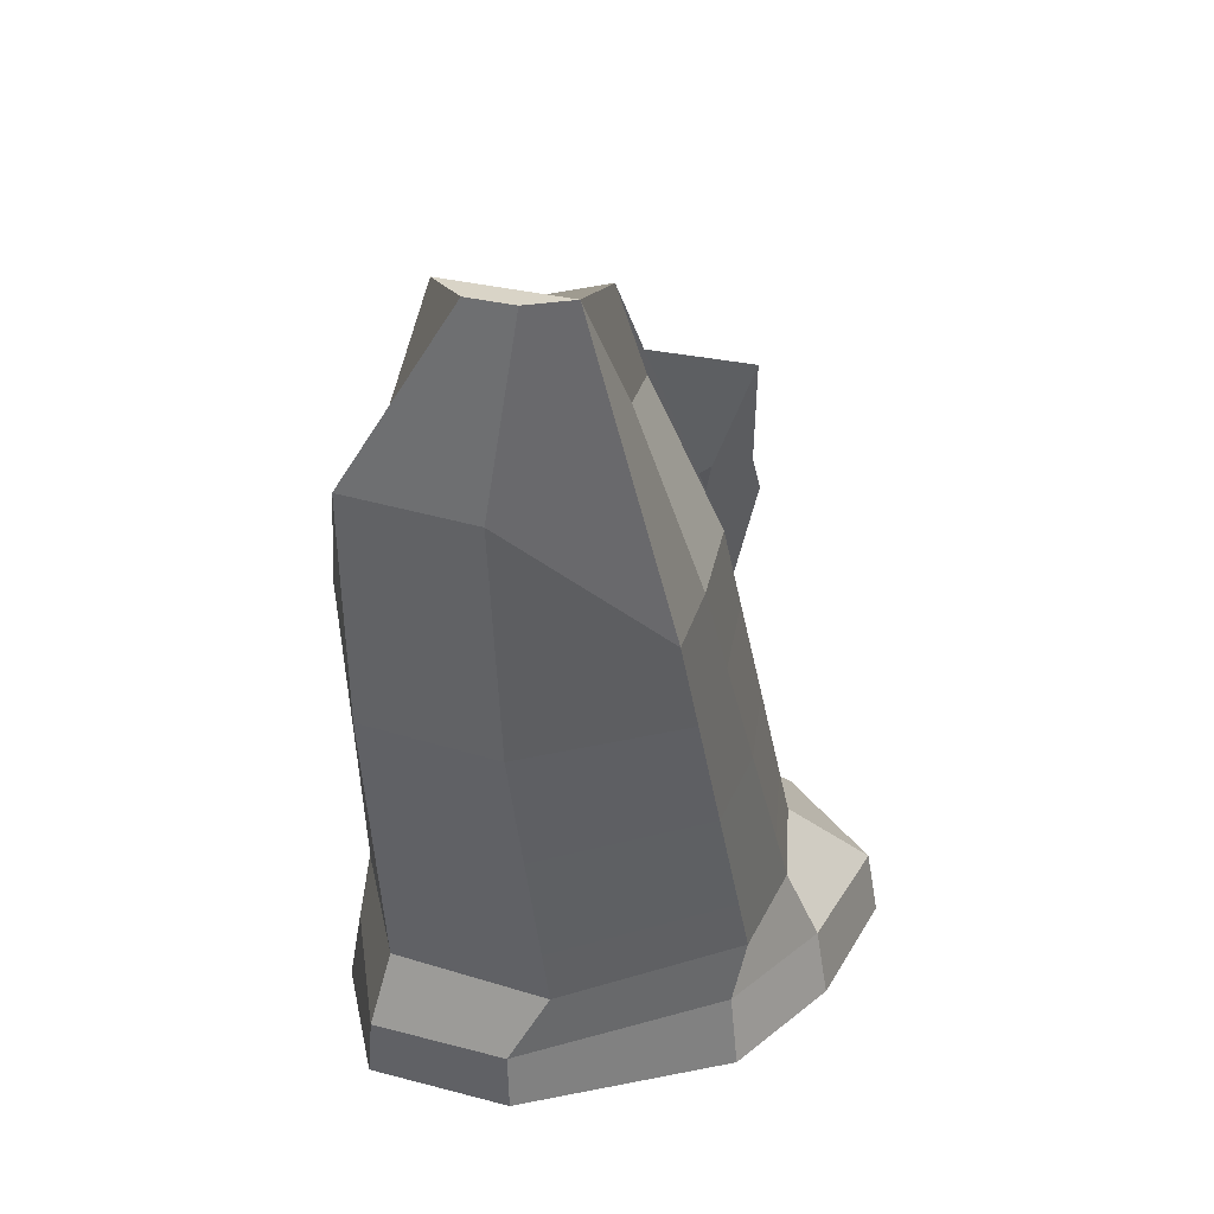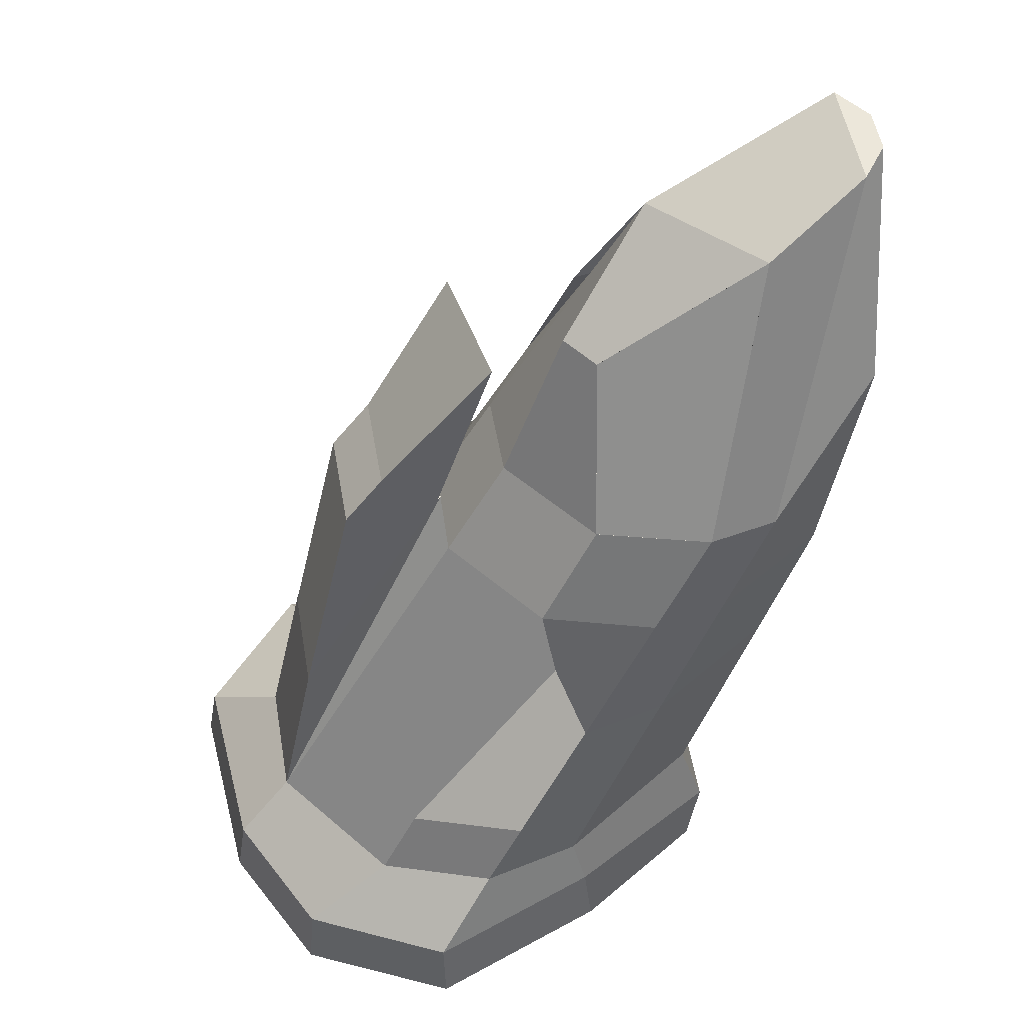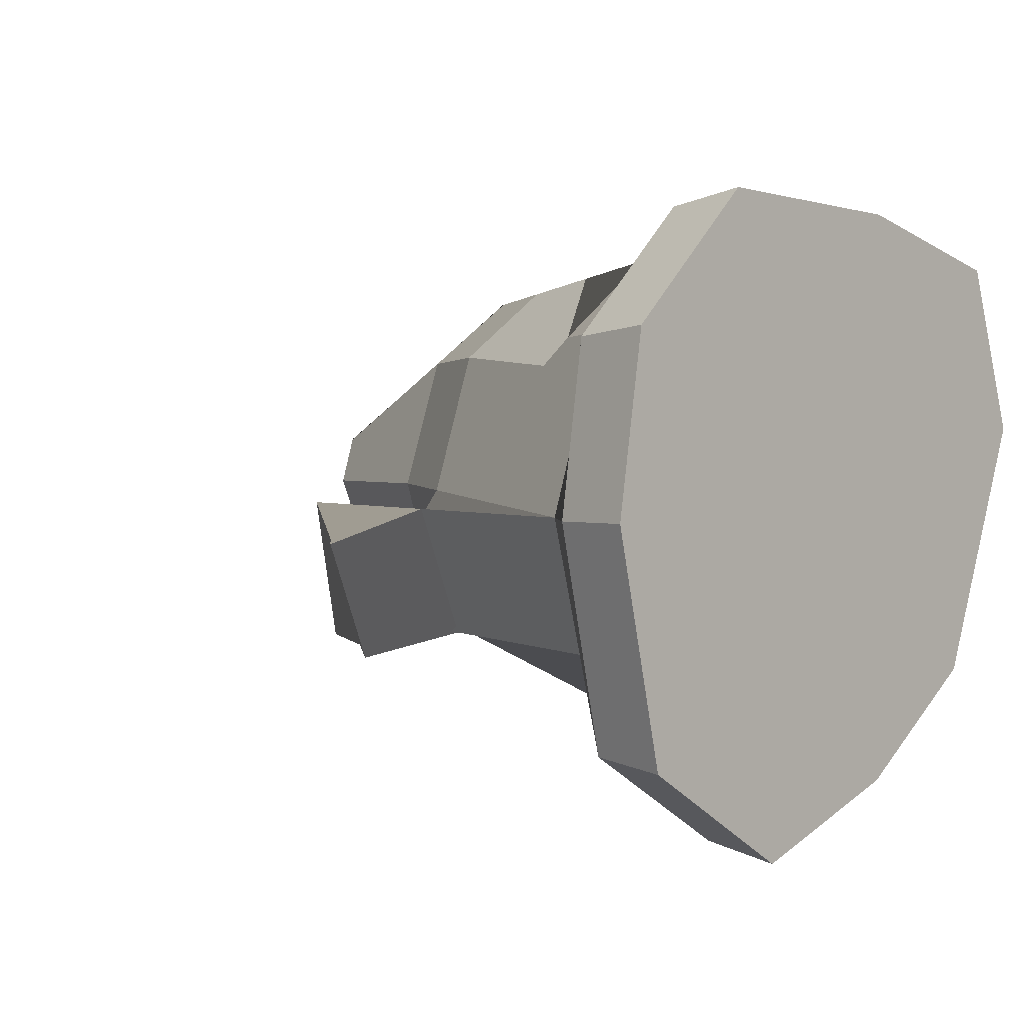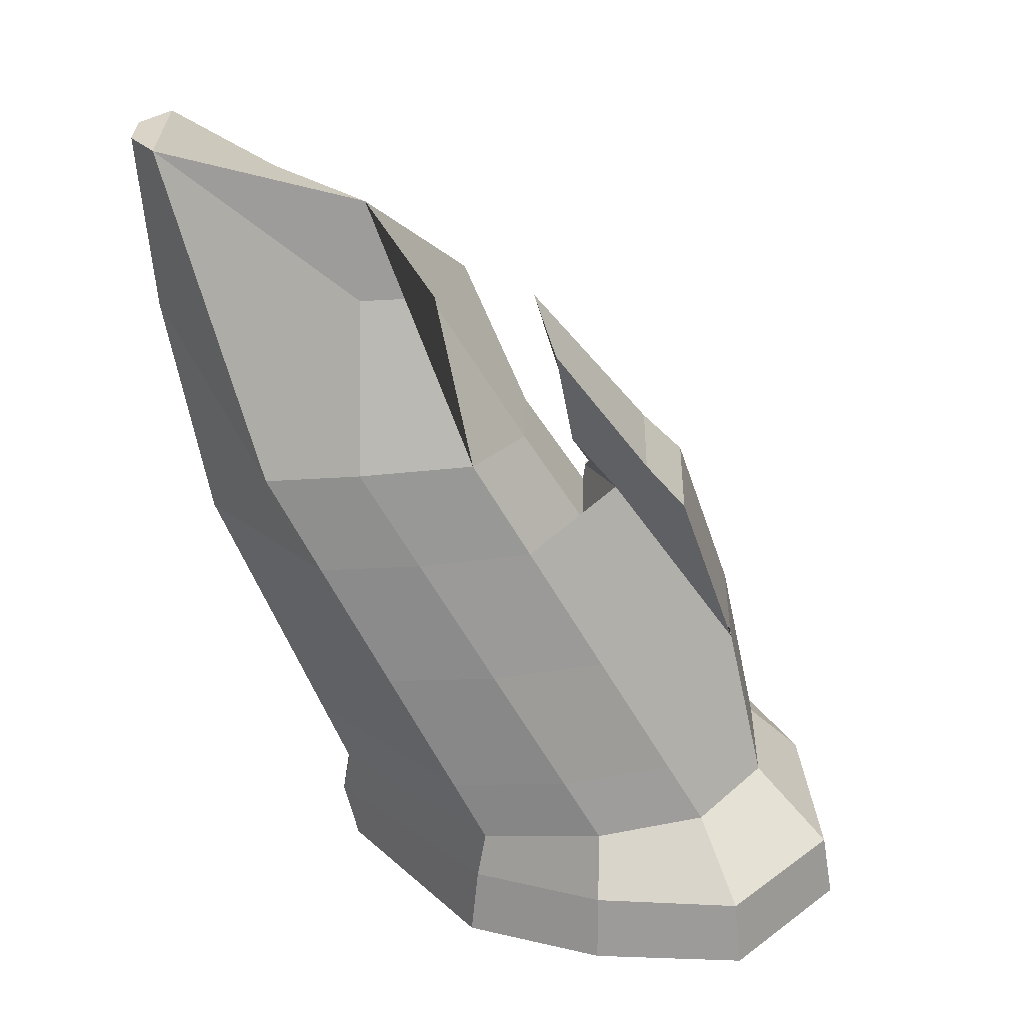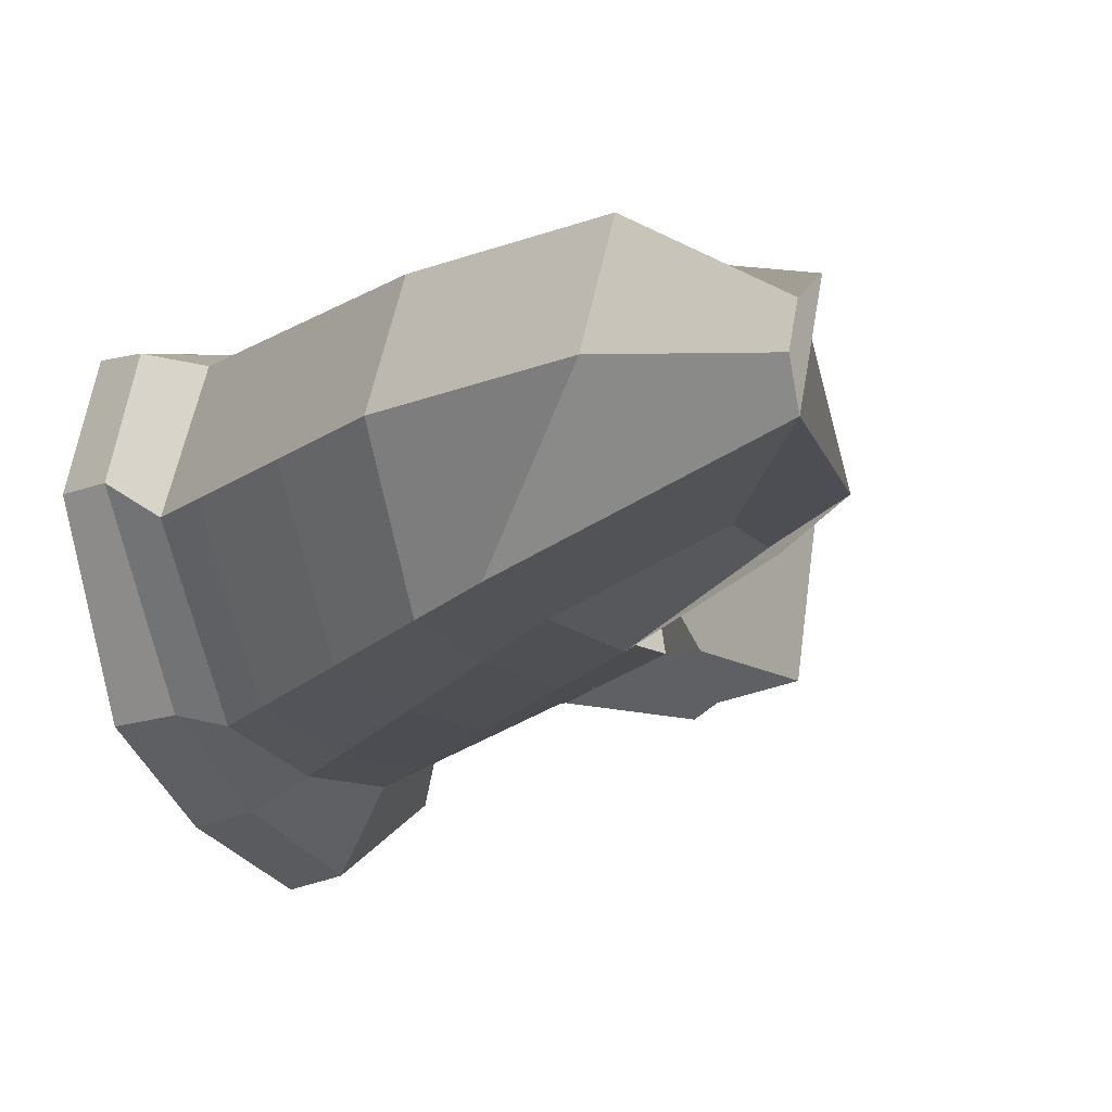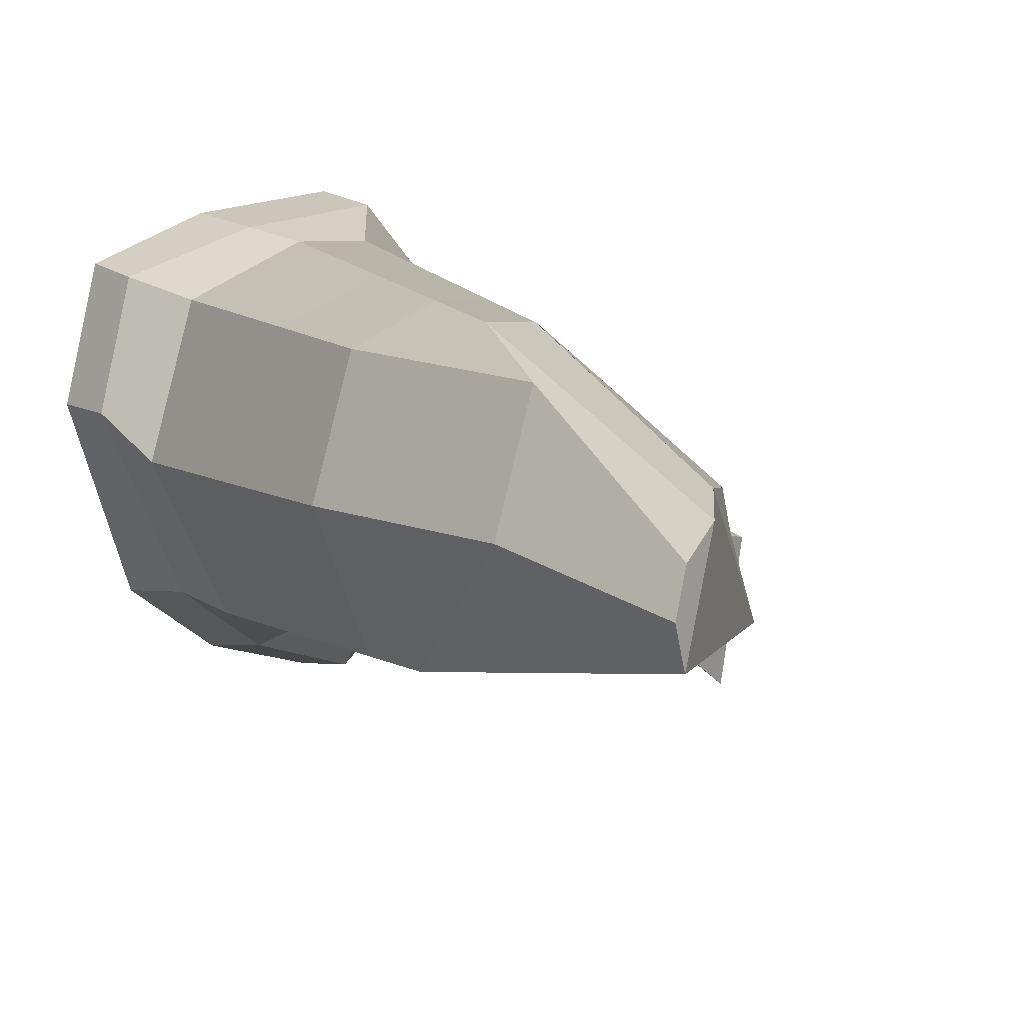
<metadata>
{"format":"obj","ext":"obj","renderer":"f3d","projection":"perspective","resolution":1024,"background":"white","views":[{"elev":28.8,"azim":93.8,"up":"+Y"},{"elev":52.4,"azim":-27.8,"up":"+Y"},{"elev":1.8,"azim":-47.6,"up":"+Z"},{"elev":28.6,"azim":163.3,"up":"+Y"},{"elev":-10.8,"azim":124.1,"up":"+Z"},{"elev":12.3,"azim":128.2,"up":"+Z"}]}
</metadata>
<code>
g Rock14:default1
v 4.942 0 -3.357
v 2.217 0 -5.337
v -1.152 0 -6.544
v -4.489 0 -4.564
v -5.53 0 -0.153
v -4.966 0 3.267
v -2.241 0 5.819
v 2.217 0 5.603
v 5.73 0 4.69
v 6.771 0 1.486
v 4.726 1.552 -3.2
v 2.134 1.552 -5.083
v -1.07 1.552 -6.29
v -4.273 1.552 -4.407
v -5.263 1.552 -0.153
v -4.75 1.552 3.11
v -2.158 1.552 5.566
v 2.134 1.552 5.349
v 6.132 1.552 4.533
v 7.123 1.552 1.486
v 4.61 2.952 -3.528
v 1.895 2.952 -4.347
v -0.8302 2.952 -4.347
v -3.035 2.952 -2.745
v -3.877 2.952 -0.153
v -2.669 2.952 3.296
v -0.4647 2.952 4.897
v 1.895 2.952 5.076
v 5.737 3.167 4.097
v 7.129 3.167 0.5493
v 9.38 13 -2.142
v 7.269 13 -2.523
v 4.644 13 -2.802
v 3.043 13 -1.638
v 2.431 13 0.2449
v 3.408 13 2.985
v 5.654 13 4.428
v 7.269 13 4.606
v 9.889 16.21 4.065
v 11.05 16.21 1.226
v 11.15 20.53 -0.4663
v 6.799 16.71 -1.078
v 5.114 16.71 -1.357
v 6.527 18.97 -0.7451
v 3.95 16.71 0.2449
v 4.272 16.71 1.235
v 8.014 18.97 2.126
v 10.3 20.53 2.126
v 11.15 20.53 1.514
v 11.47 20.53 0.5237
v 8.261 10.64 -2.467
v 6.008 10.64 -2.951
v 3.36 10.64 -3.164
v 1.617 10.64 -1.898
v 0.9513 10.64 0.1516
v 1.983 10.64 3.058
v 4.219 10.64 4.538
v 6.008 10.64 4.716
v 8.915 10.86 4.072
v 10.13 10.86 1.067
v 6.797 7.557 -2.892
v 4.359 7.557 -3.51
v 1.68 7.557 -3.638
v 2.574 7.557 2.718
v 2.341 7.557 4.682
v 4.359 7.557 4.861
v 7.64 7.772 4.082
v 8.927 7.772 0.8595
v 5.351 4.513 -3.312
v 2.73 4.513 -4.063
v 0.02086 4.513 -4.107
v -2.09 7.29 -2.573
v -1.725 4.513 3.247
v 0.4867 4.513 4.824
v 2.73 4.513 5.003
v 6.382 4.729 4.092
v 7.738 4.729 0.6544
v -2.123 7.075 -2.583
v -2.929 7.311 -0.1019
v 1.191 11.56 -0.6978
v 0.9303 11.62 -2.248
v -0.3778 11.51 -3.47
v -1.184 11.75 -0.9886
v 2.387 15.98 -0.2363
v 2.834 15.8 -3.378
v 1.181 11.54 -0.6985
v 0.5431 12.63 -3.302
v -0.2284 12.75 -0.9282
v 1.083 11.56 -0.6423
v 2.116 13.18 -2.474
v 1.228 11.56 -0.8109
v 3.411 12.99 2.981
v 5.651 13 4.432
v 8.016 18.97 2.121
v 4.269 16.71 1.239
g Rock14:group1 Rock14:pasted__group Rock14:pasted__pasted__pSphere1 Rock14:pasted__pasted__pSphere1SmoothProxyGroup Rock14:polySurface1
f 1 2 12 11
f 2 3 13 12
f 3 4 14 13
f 4 5 15 14
f 5 6 16 15
f 6 7 17 16
f 7 8 18 17
f 8 9 19 18
f 9 10 20 19
f 10 1 11 20
f 11 12 22 21
f 12 13 23 22
f 13 14 24 23
f 14 15 25 24
f 15 16 26 25
f 16 17 27 26
f 17 18 28 27
f 18 19 29 28
f 19 20 30 29
f 20 11 21 30
f 51 52 32 31
f 52 53 33 32
f 54 55 35 34
f 55 56 36 35
f 56 57 37 36
f 57 58 38 37
f 58 59 39 38
f 59 60 40 39
f 60 51 31 40
f 31 32 42 41
f 32 33 43 42
f 33 34 44 43
f 34 35 45 44
f 35 36 46 45
f 92 93 94 95
f 37 38 48 47
f 38 39 49 48
f 39 40 50 49
f 40 31 41 50
f 34 33 53 54
f 47 44 45 46
f 61 62 52 51
f 62 63 53 52
f 55 25 26 73 64 56
f 64 65 57 56
f 65 66 58 57
f 66 67 59 58
f 67 68 60 59
f 68 61 51 60
f 69 70 62 61
f 70 71 63 62
f 87 88 84 85
f 73 74 65 64
f 74 75 66 65
f 75 76 67 66
f 76 77 68 67
f 77 69 61 68
f 21 22 70 69
f 22 23 71 70
f 26 27 74 73
f 27 28 75 74
f 28 29 76 75
f 29 30 77 76
f 30 21 69 77
f 78 79 83 82
f 79 86 80 89 84 88 83
f 89 90 85 84
f 81 78 82 87 85 90
f 25 79 78 72 24
f 25 86 79
f 82 83 88 87
f 89 91 81 90
f 81 54 53 63 71 23 24 72 78
f 91 55 54 81
f 80 91 89
f 86 25 55 91 80
f 42 43 44 41
f 41 48 49 50
f 41 44 47 48
f 36 37 93 92
f 37 47 94 93
f 47 46 95 94
f 46 36 92 95
f 4 3 2 1 10 9 8 7 6 5

</code>
